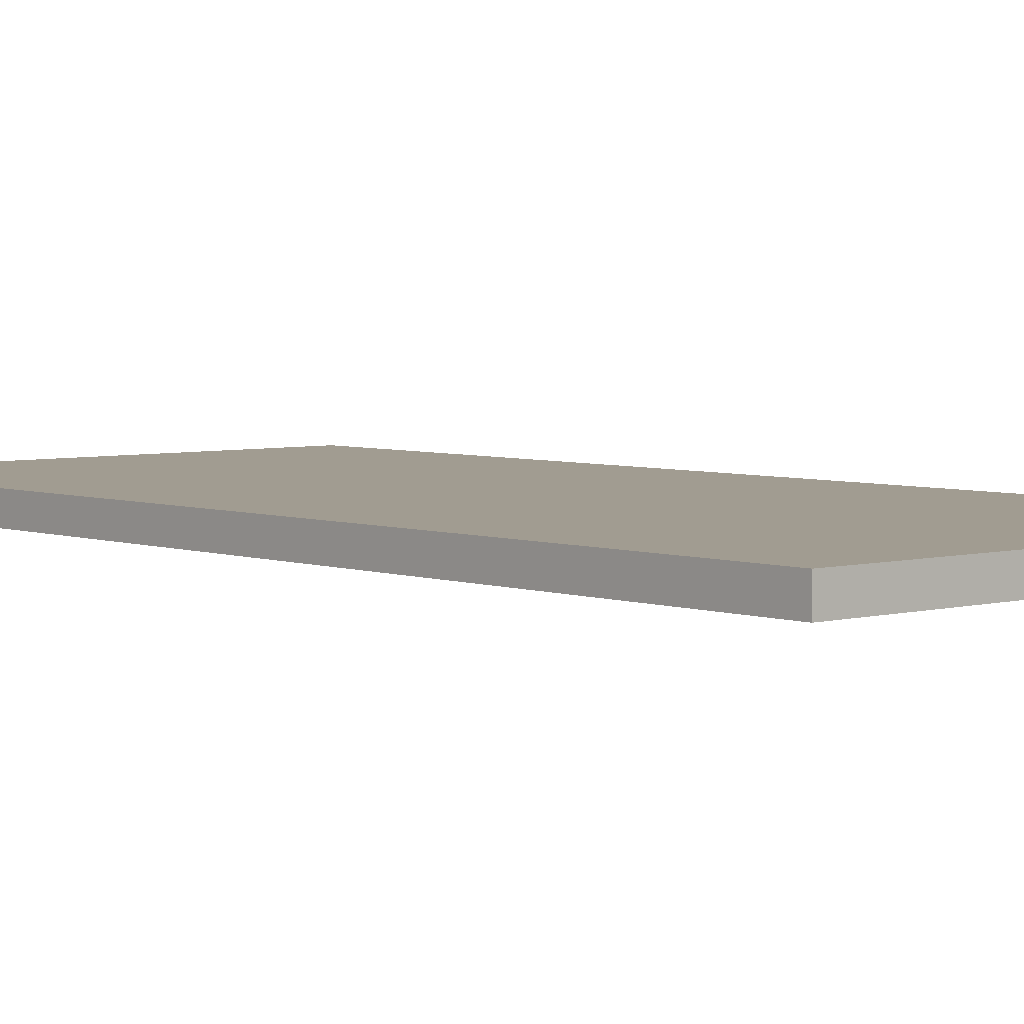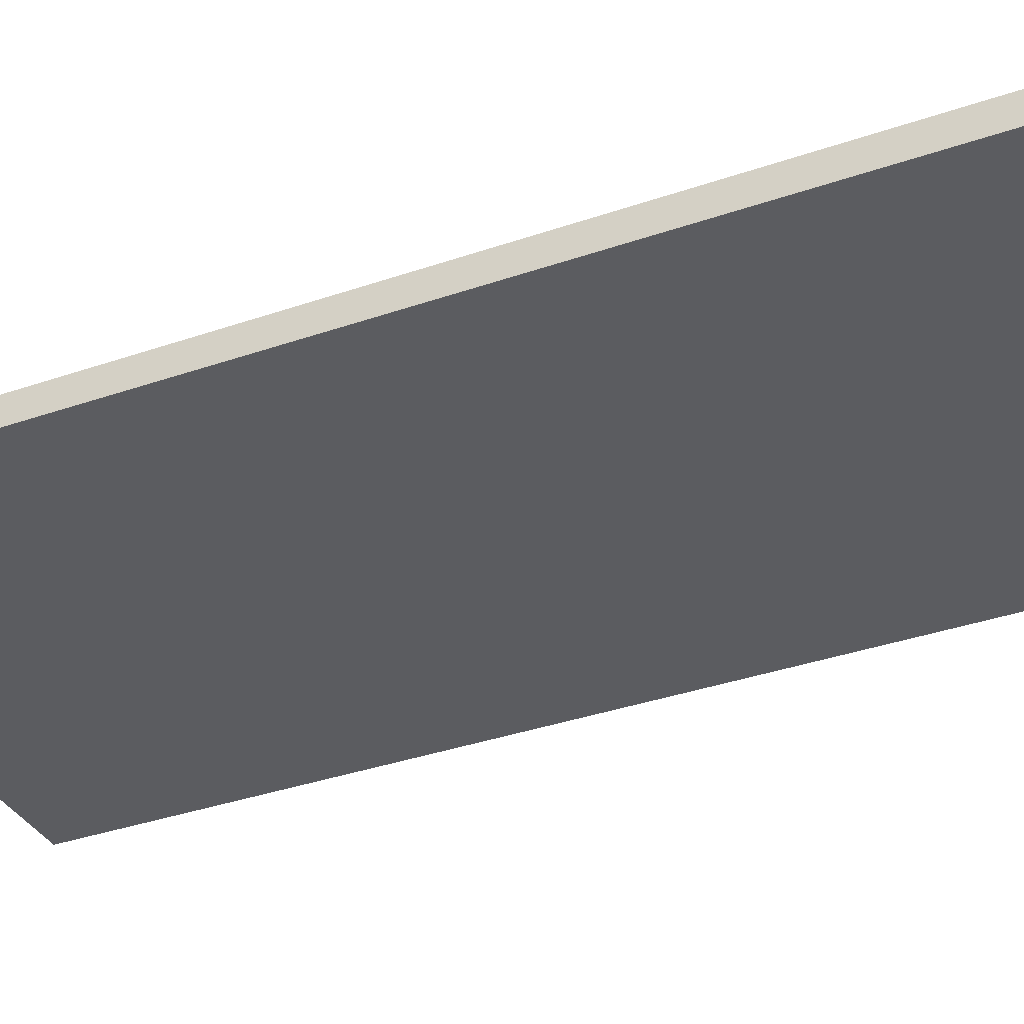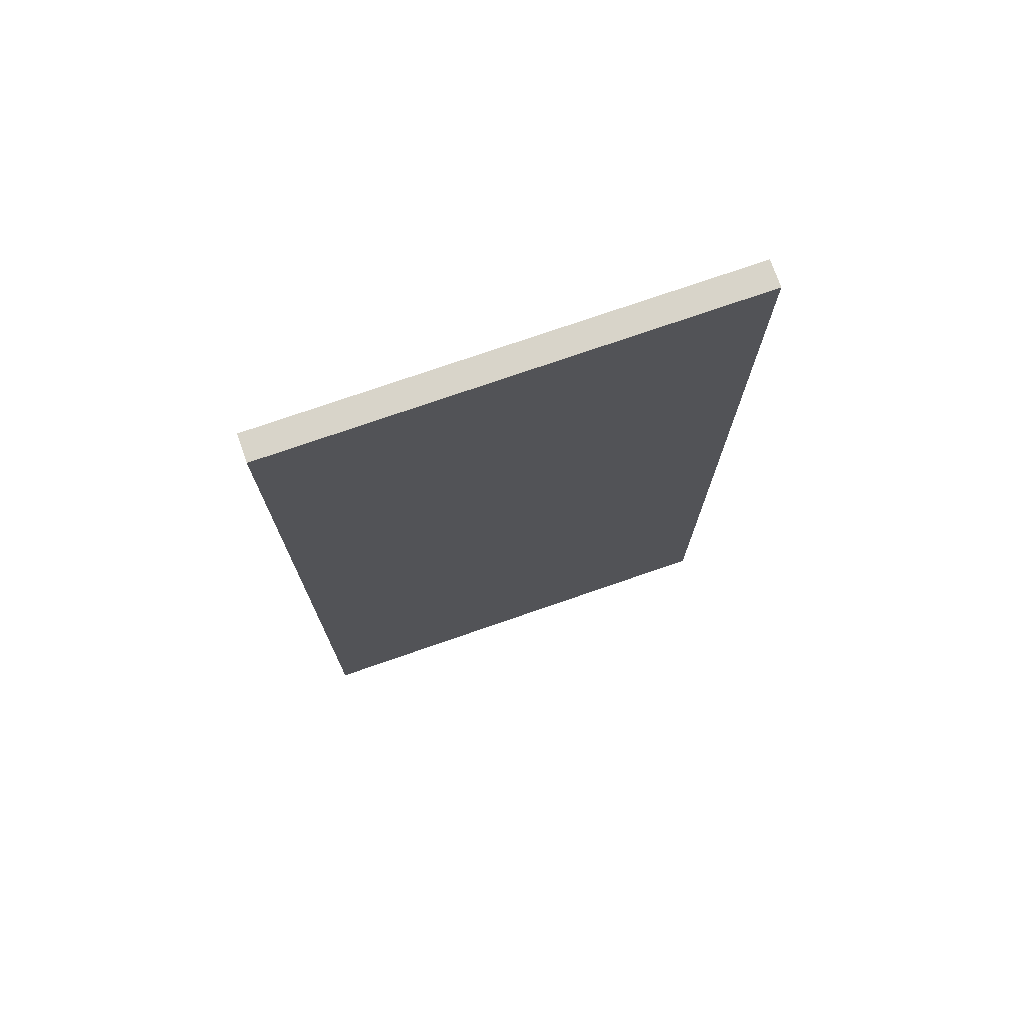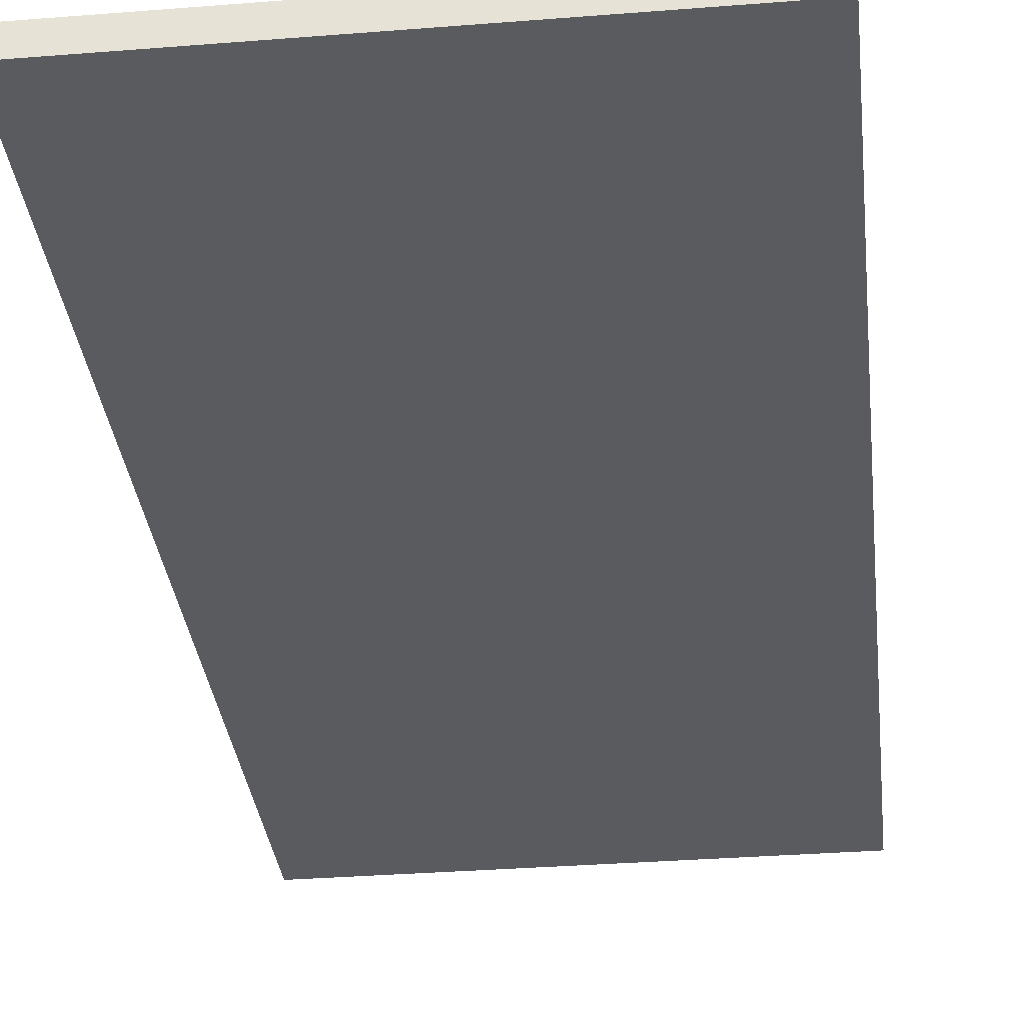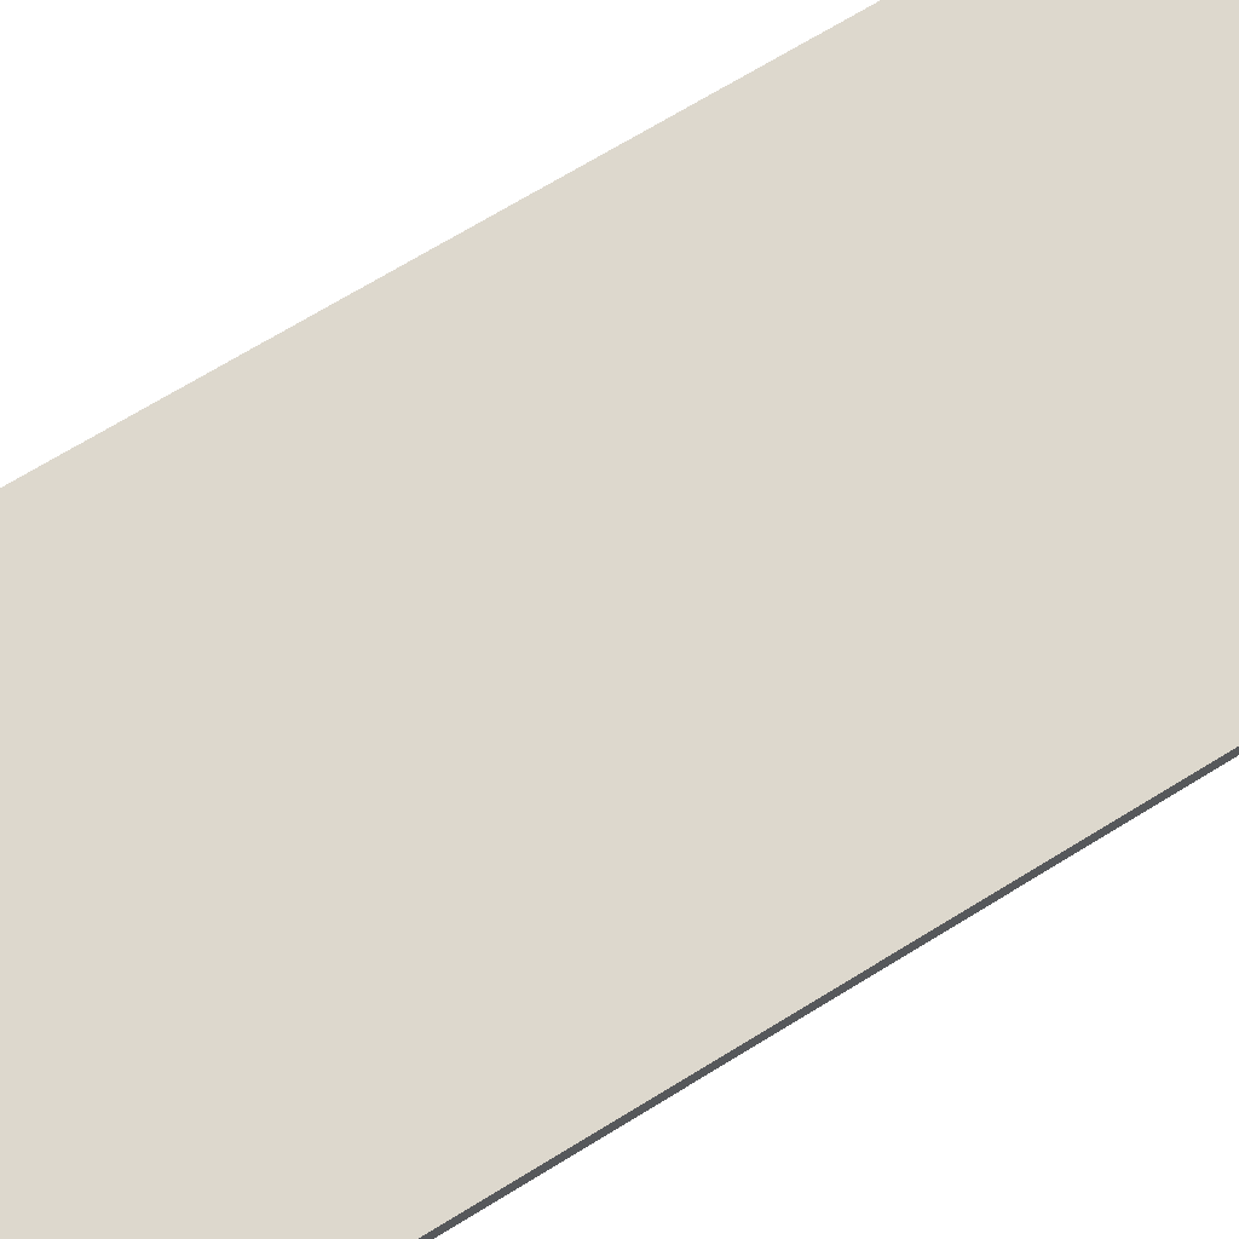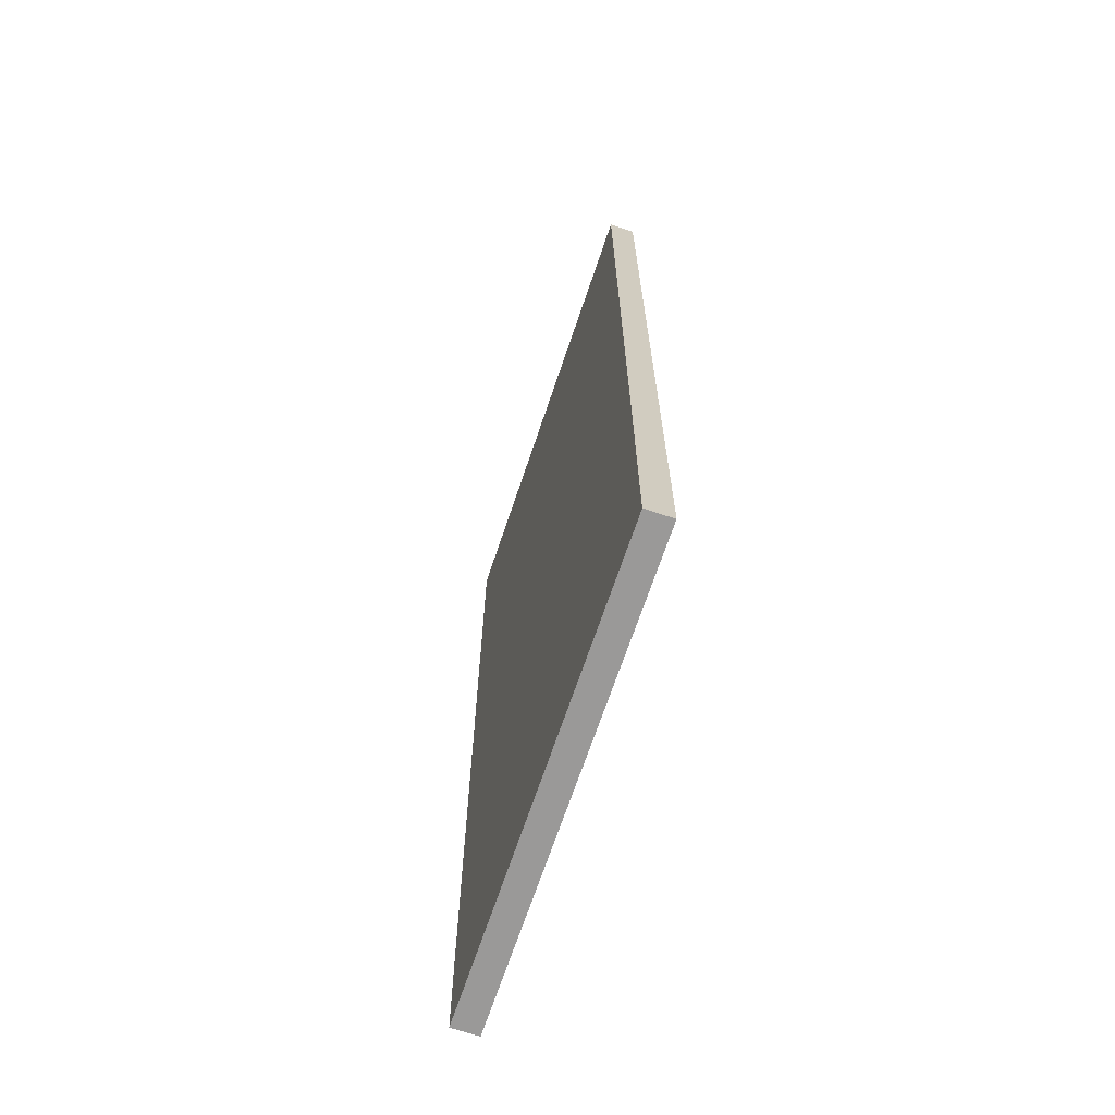
<metadata>
{"format":"obj","ext":"obj","renderer":"f3d","projection":"perspective","resolution":1024,"background":"white","views":[{"elev":4.5,"azim":-41.2,"up":"+Y"},{"elev":-35.1,"azim":114.9,"up":"+Y"},{"elev":75.1,"azim":160.9,"up":"+Z"},{"elev":-32.7,"azim":6.3,"up":"+Y"},{"elev":72.2,"azim":-121.2,"up":"+Y"},{"elev":-69.1,"azim":-108.6,"up":"+Z"}]}
</metadata>
<code>
o road
v 2.086 -0.05479 -4.365
v -2.077 -0.05479 4.365
v -2.077 -0.05479 -4.365
v -2.077 -0.2919 -4.365
v 2.086 -0.2919 4.365
v 2.086 -0.2919 -4.365
v 2.086 -0.05479 4.365
v -2.077 -0.2919 4.365
f 1 2 3
f 4 5 6
f 2 4 3
f 7 8 2
f 1 5 7
f 4 1 3
f 1 7 2
f 4 8 5
f 2 8 4
f 7 5 8
f 1 6 5
f 4 6 1

</code>
